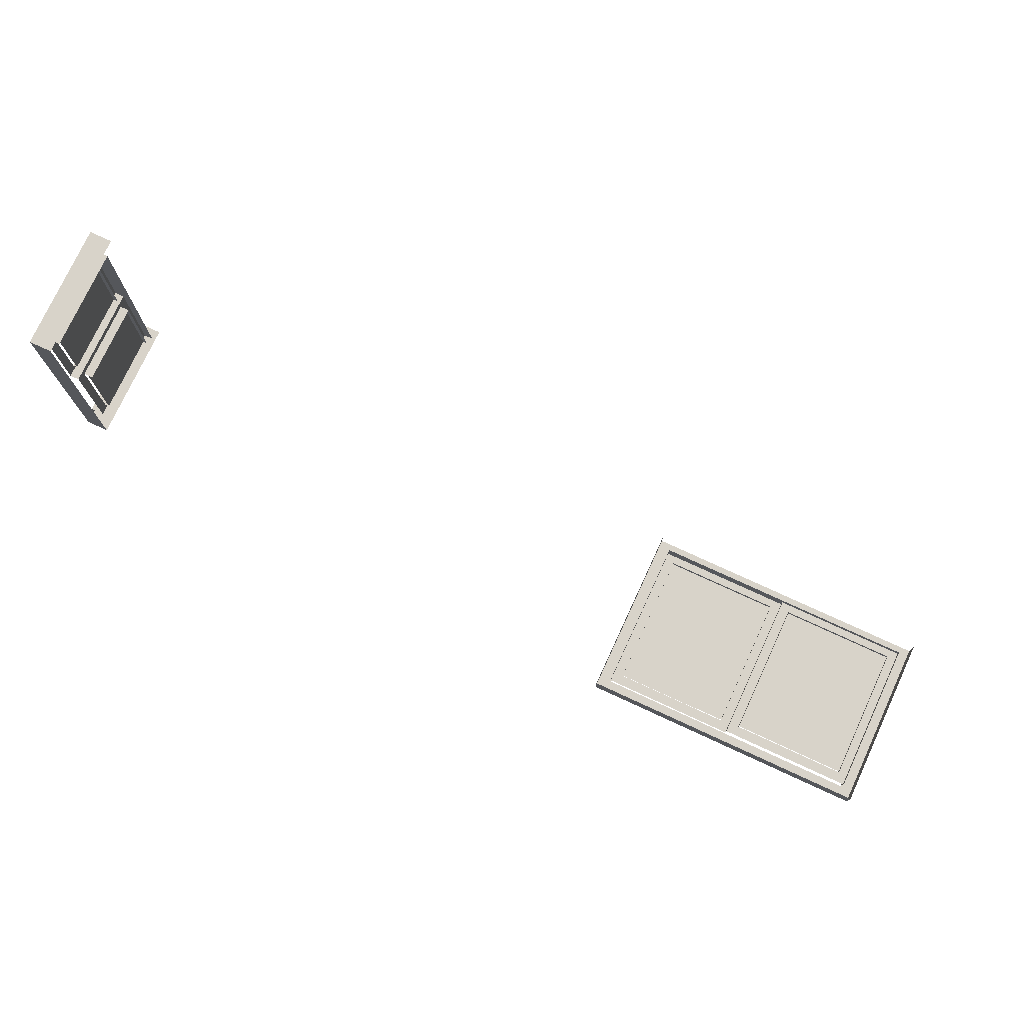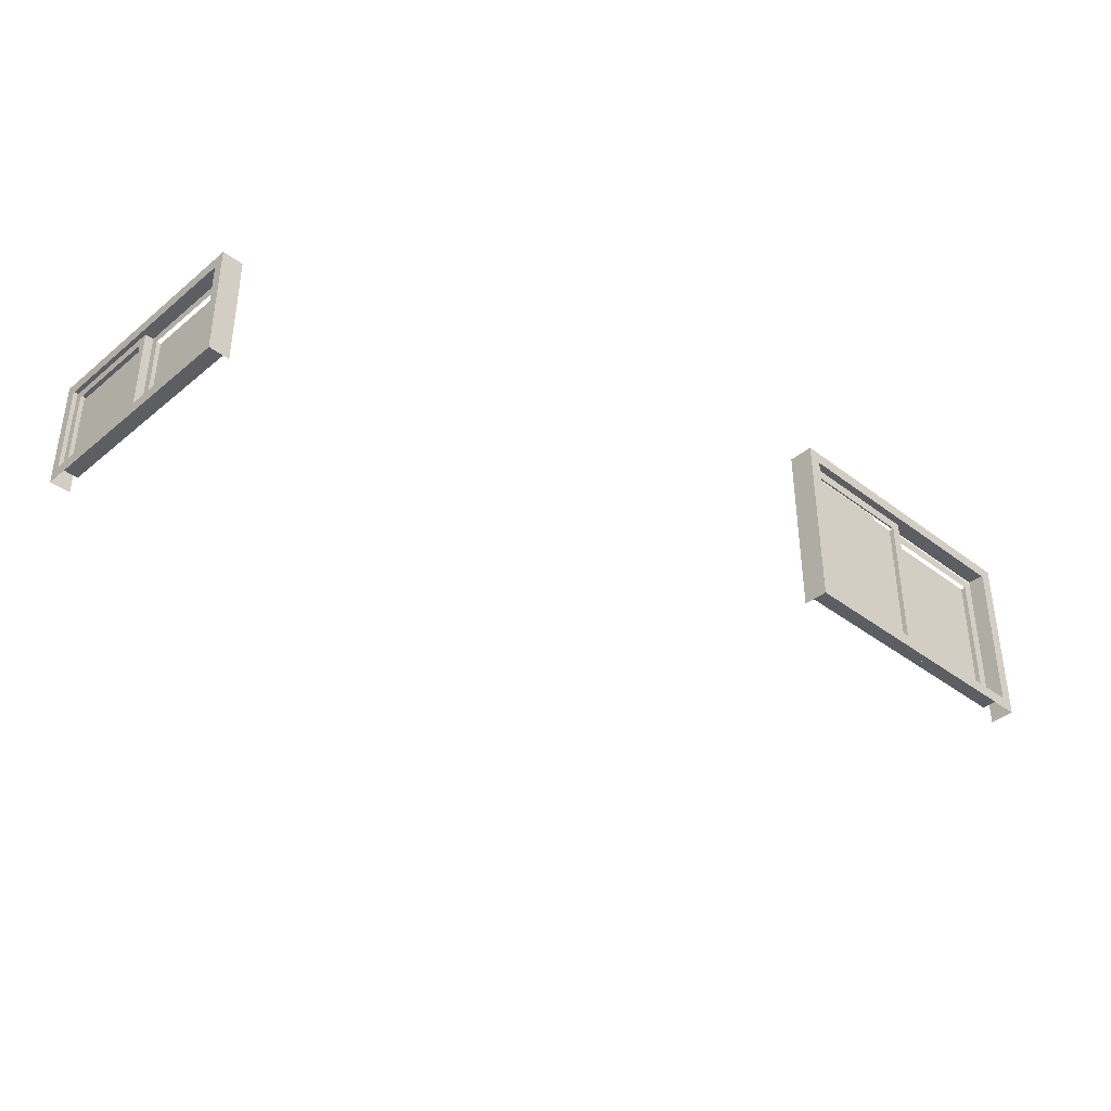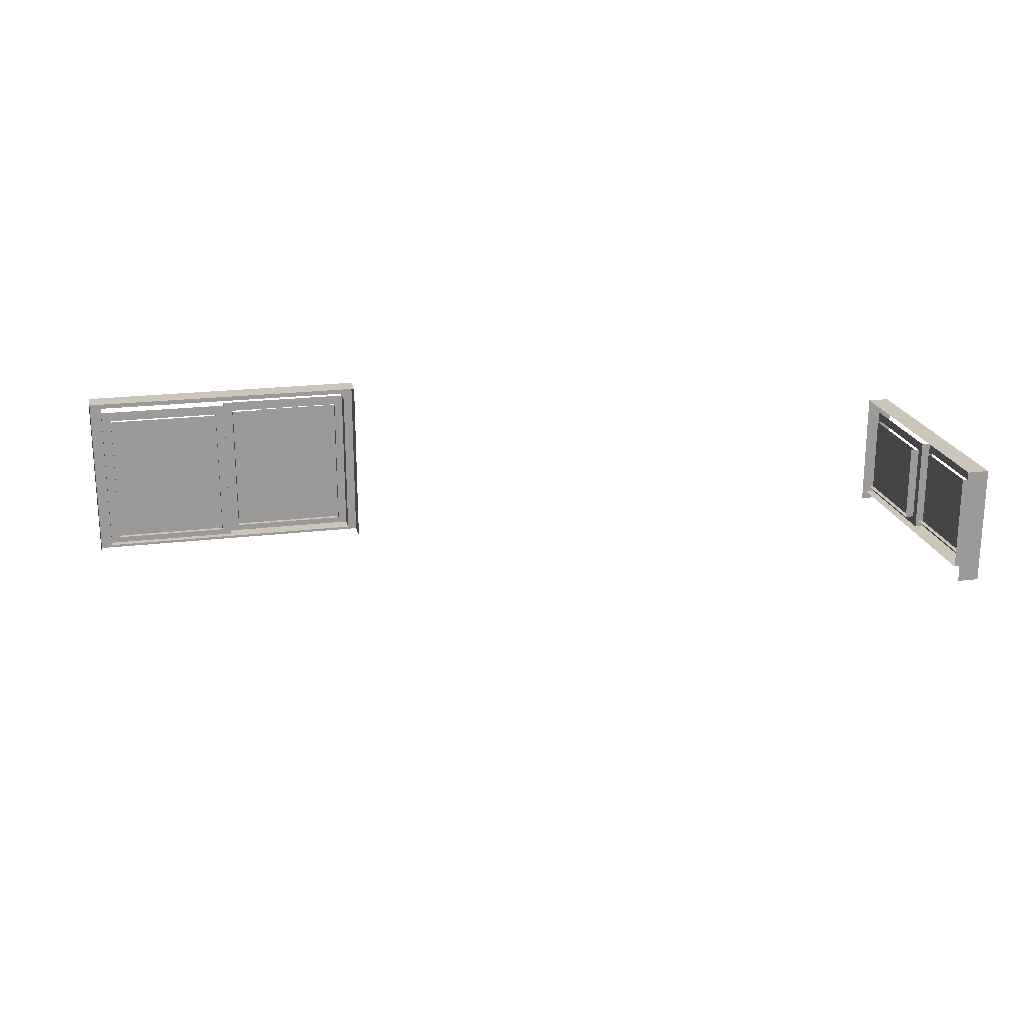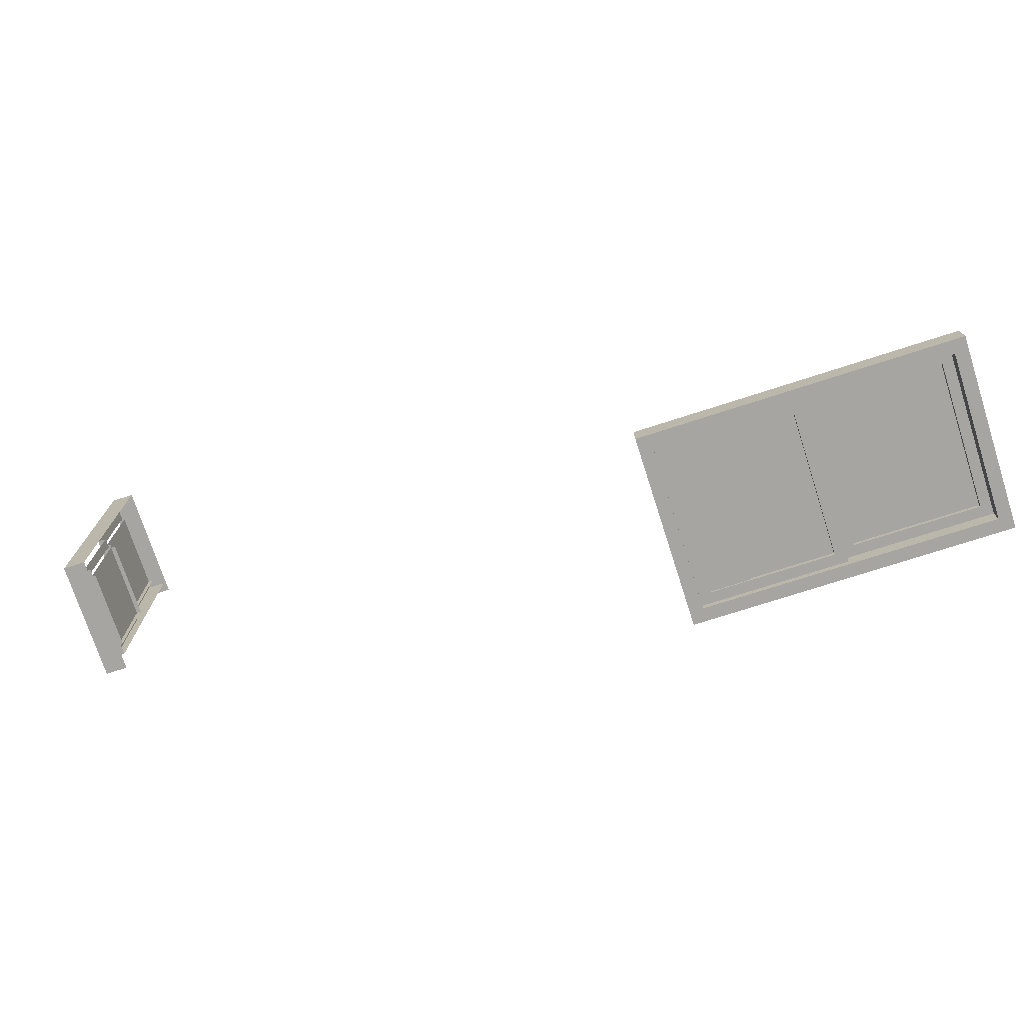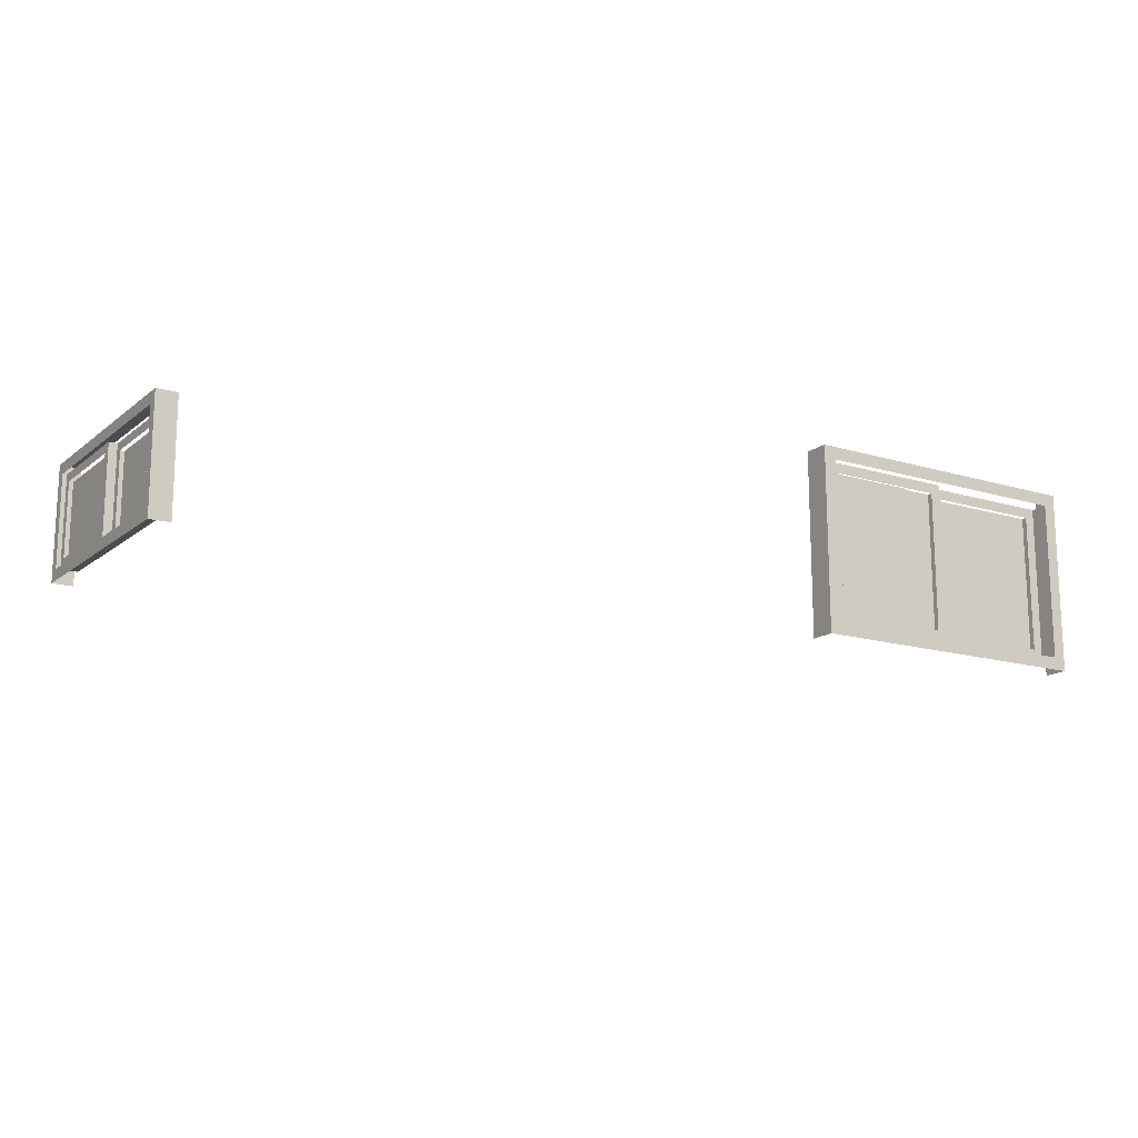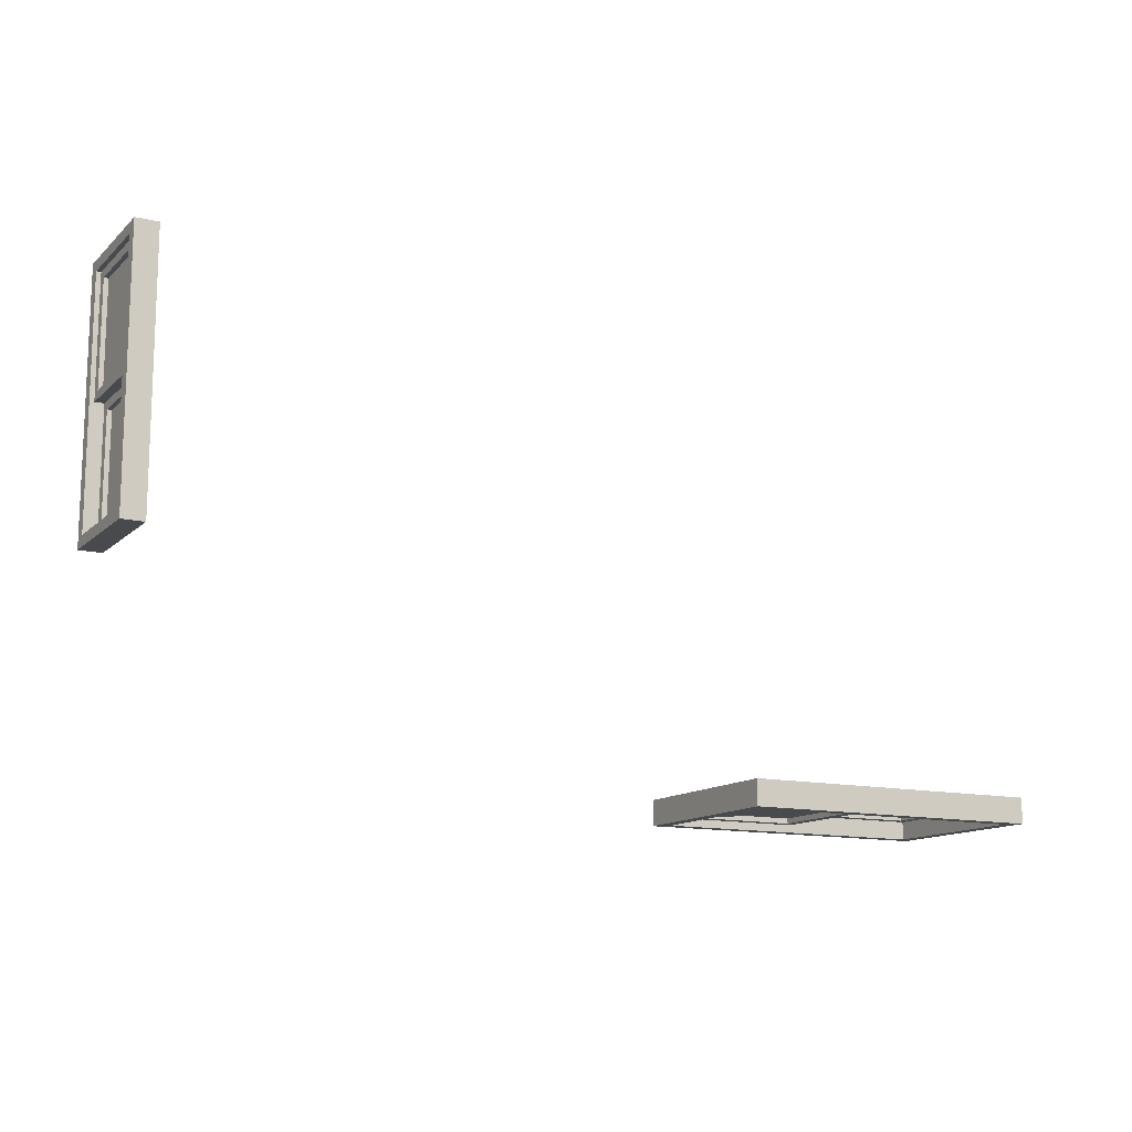
<metadata>
{"format":"obj","ext":"obj","renderer":"f3d","projection":"perspective","resolution":1024,"background":"white","views":[{"elev":75.8,"azim":24.8,"up":"+Y"},{"elev":-37.9,"azim":-43.9,"up":"+Z"},{"elev":20.8,"azim":167.6,"up":"+Z"},{"elev":-73.9,"azim":17.9,"up":"+Y"},{"elev":-15.4,"azim":-32.5,"up":"+Z"},{"elev":-13.2,"azim":-28.2,"up":"+Y"}]}
</metadata>
<code>
g Uptown_STR_House_01_Side_02_Window
v -0.328 0.114 1.093
v -1.662 0.114 1.035
v -1.604 0.114 1.093
v -0.27 0.114 1.035
v -1.662 0.23 1.883
v -1.662 0.114 1.035
v -1.662 0.23 1.035
v -1.662 0.114 1.883
v -0.27 0.114 1.883
v -1.662 0.23 1.883
v -0.27 0.23 1.883
v -1.662 0.114 1.883
v -0.27 0.23 1.035
v -0.27 0.114 1.883
v -0.27 0.23 1.883
v -0.27 0.114 1.035
v -1.604 0.23 1.093
v -1.604 0.114 1.825
v -1.604 0.23 1.825
v -1.604 0.114 1.093
v -0.328 0.114 1.093
v -1.604 0.23 1.093
v -0.328 0.23 1.093
v -1.604 0.114 1.093
v -0.328 0.23 1.825
v -0.328 0.114 1.093
v -0.328 0.23 1.093
v -0.328 0.114 1.825
v -0.27 0.114 1.883
v -0.328 0.114 1.093
v -0.328 0.114 1.825
v -0.27 0.114 1.035
v -0.27 0.114 1.883
v -1.604 0.114 1.825
v -1.662 0.114 1.883
v -0.328 0.114 1.825
v -1.604 0.114 1.093
v -1.662 0.114 1.883
v -1.604 0.114 1.825
v -1.662 0.114 1.035
v -4.39 1.005 1.878
v -4.39 1.053 1.383
v -4.39 1.053 1.823
v -4.39 1.005 1.328
v -4.39 2.172 1.328
v -4.29 2.172 1.878
v -4.39 2.172 1.878
v -4.29 2.172 1.328
v -4.29 2.172 1.878
v -4.39 1.005 1.878
v -4.39 2.172 1.878
v -4.29 1.005 1.878
v -4.39 1.005 1.878
v -4.29 1.005 1.328
v -4.39 1.005 1.328
v -4.29 1.005 1.878
v -4.39 2.123 1.823
v -4.29 2.123 1.383
v -4.39 2.123 1.383
v -4.29 2.123 1.823
v -4.29 2.123 1.383
v -4.39 1.053 1.383
v -4.39 2.123 1.383
v -4.29 1.053 1.383
v -4.39 1.053 1.383
v -4.29 1.053 1.823
v -4.39 1.053 1.823
v -4.29 1.053 1.383
v -4.39 1.053 1.383
v -4.39 2.172 1.328
v -4.39 2.123 1.383
v -4.39 1.005 1.328
v -4.39 2.123 1.383
v -4.39 2.172 1.878
v -4.39 2.123 1.823
v -4.39 2.172 1.328
v -4.39 1.005 1.878
v -4.39 2.123 1.823
v -4.39 2.172 1.878
v -4.39 1.053 1.823
v -1.012 0.1488 1.14
v -1.558 0.1952 1.14
v -1.012 0.1952 1.14
v -1.558 0.1488 1.14
v -1.558 0.1952 1.14
v -1.558 0.1488 1.779
v -1.558 0.1952 1.779
v -1.558 0.1488 1.14
v -1.012 0.1952 1.779
v -1.012 0.1488 1.14
v -1.012 0.1952 1.14
v -1.012 0.1488 1.779
v -1.012 0.1488 1.14
v -1.604 0.1488 1.093
v -1.558 0.1488 1.14
v -0.966 0.1488 1.093
v -0.966 0.1952 1.093
v -0.966 0.1488 1.825
v -0.966 0.1952 1.825
v -0.966 0.1488 1.093
v -0.966 0.1488 1.825
v -1.012 0.1488 1.14
v -1.012 0.1488 1.779
v -0.966 0.1488 1.093
v -0.966 0.1488 1.825
v -1.558 0.1488 1.779
v -1.604 0.1488 1.825
v -1.012 0.1488 1.779
v -1.558 0.1488 1.14
v -1.604 0.1488 1.825
v -1.558 0.1488 1.779
v -1.604 0.1488 1.093
v -0.3744 0.2416 1.779
v -0.3744 0.1952 1.14
v -0.3744 0.2416 1.14
v -0.3744 0.1952 1.779
v -0.328 0.1952 1.825
v -0.9196 0.1952 1.779
v -0.966 0.1952 1.825
v -0.3744 0.1952 1.779
v -0.3744 0.1952 1.14
v -0.966 0.1952 1.093
v -0.9196 0.1952 1.14
v -0.328 0.1952 1.093
v -0.9196 0.2416 1.14
v -0.9196 0.1952 1.779
v -0.9196 0.2416 1.779
v -0.9196 0.1952 1.14
v -0.3744 0.1952 1.14
v -0.9196 0.2416 1.14
v -0.3744 0.2416 1.14
v -0.9196 0.1952 1.14
v -0.9196 0.1952 1.14
v -0.966 0.1952 1.825
v -0.9196 0.1952 1.779
v -0.966 0.1952 1.093
v -0.328 0.1952 1.825
v -0.3744 0.1952 1.14
v -0.3744 0.1952 1.779
v -0.328 0.1952 1.093
v -4.37 2.087 1.782
v -4.33 2.087 1.424
v -4.37 2.087 1.424
v -4.33 2.087 1.782
v -4.33 2.087 1.424
v -4.37 1.624 1.424
v -4.37 2.087 1.424
v -4.33 1.624 1.424
v -4.37 1.624 1.424
v -4.33 1.624 1.782
v -4.37 1.624 1.782
v -4.33 1.624 1.424
v -4.37 1.588 1.823
v -4.37 1.624 1.424
v -4.37 1.624 1.782
v -4.37 1.588 1.383
v -4.37 1.588 1.823
v -4.33 1.588 1.383
v -4.37 1.588 1.383
v -4.33 1.588 1.823
v -4.37 1.624 1.424
v -4.37 2.123 1.383
v -4.37 2.087 1.424
v -4.37 1.588 1.383
v -4.37 2.087 1.424
v -4.37 2.123 1.823
v -4.37 2.087 1.782
v -4.37 2.123 1.383
v -4.37 1.588 1.823
v -4.37 2.087 1.782
v -4.37 2.123 1.823
v -4.37 1.624 1.782
v -4.33 1.552 1.782
v -4.29 1.552 1.424
v -4.33 1.552 1.424
v -4.29 1.552 1.782
v -4.33 1.089 1.424
v -4.29 1.089 1.782
v -4.33 1.089 1.782
v -4.29 1.089 1.424
v -4.33 1.552 1.424
v -4.33 1.588 1.823
v -4.33 1.552 1.782
v -4.33 1.588 1.383
v -4.29 1.552 1.424
v -4.33 1.089 1.424
v -4.33 1.552 1.424
v -4.29 1.089 1.424
v -4.33 1.053 1.823
v -4.33 1.089 1.424
v -4.33 1.089 1.782
v -4.33 1.053 1.383
v -4.33 1.053 1.823
v -4.33 1.552 1.782
v -4.33 1.588 1.823
v -4.33 1.089 1.782
v -4.33 1.089 1.424
v -4.33 1.588 1.383
v -4.33 1.552 1.424
v -4.33 1.053 1.383
v -1.558 0.1588 1.14
v -1.261 0.1588 1.302
v -1.377 0.1588 1.14
v -1.558 0.1588 1.779
v -1.111 0.1588 1.434
v -1.044 0.1588 1.643
v -1.161 0.1588 1.779
v -0.3744 0.2184 1.779
v -0.9196 0.2184 1.14
v -0.9196 0.2184 1.779
v -0.3744 0.2184 1.14
v -4.35 2.087 1.782
v -4.35 1.624 1.424
v -4.35 2.087 1.424
v -4.35 1.624 1.782
v -4.31 1.552 1.782
v -4.31 1.089 1.424
v -4.31 1.552 1.424
v -4.31 1.089 1.782
v -1.012 0.172 1.779
v -1.558 0.172 1.14
v -1.558 0.172 1.779
v -1.012 0.172 1.14
g Uptown_STR_House_01_Side_02_Window_0
f 3 2 1
f 4 1 2
f 7 6 5
f 8 5 6
f 11 10 9
f 12 9 10
f 15 14 13
f 16 13 14
f 19 18 17
f 20 17 18
f 23 22 21
f 24 21 22
f 27 26 25
f 28 25 26
f 31 30 29
f 32 29 30
f 35 34 33
f 36 33 34
f 39 38 37
f 40 37 38
f 43 42 41
f 44 41 42
f 47 46 45
f 48 45 46
f 51 50 49
f 52 49 50
f 55 54 53
f 56 53 54
f 59 58 57
f 60 57 58
f 63 62 61
f 64 61 62
f 67 66 65
f 68 65 66
f 71 70 69
f 72 69 70
f 75 74 73
f 76 73 74
f 79 78 77
f 80 77 78
f 83 82 81
f 84 81 82
f 87 86 85
f 88 85 86
f 91 90 89
f 92 89 90
f 95 94 93
f 96 93 94
f 99 98 97
f 100 97 98
f 103 102 101
f 104 101 102
f 107 106 105
f 108 105 106
f 111 110 109
f 112 109 110
f 115 114 113
f 116 113 114
f 119 118 117
f 120 117 118
f 123 122 121
f 124 121 122
f 127 126 125
f 128 125 126
f 131 130 129
f 132 129 130
f 135 134 133
f 136 133 134
f 139 138 137
f 140 137 138
f 143 142 141
f 144 141 142
f 147 146 145
f 148 145 146
f 151 150 149
f 152 149 150
f 155 154 153
f 156 153 154
f 159 158 157
f 160 157 158
f 163 162 161
f 164 161 162
f 167 166 165
f 168 165 166
f 171 170 169
f 172 169 170
f 175 174 173
f 176 173 174
f 179 178 177
f 180 177 178
f 183 182 181
f 184 181 182
f 187 186 185
f 188 185 186
f 191 190 189
f 192 189 190
f 195 194 193
f 196 193 194
f 199 198 197
f 200 197 198
g Uptown_STR_House_01_Side_02_Window_1
f 203 202 201
f 202 204 201
f 205 204 202
f 206 204 205
f 207 204 206
f 210 209 208
f 211 208 209
f 214 213 212
f 215 212 213
f 218 217 216
f 219 216 217
g Uptown_STR_House_01_Side_02_Window_2
f 222 221 220
f 223 220 221

</code>
